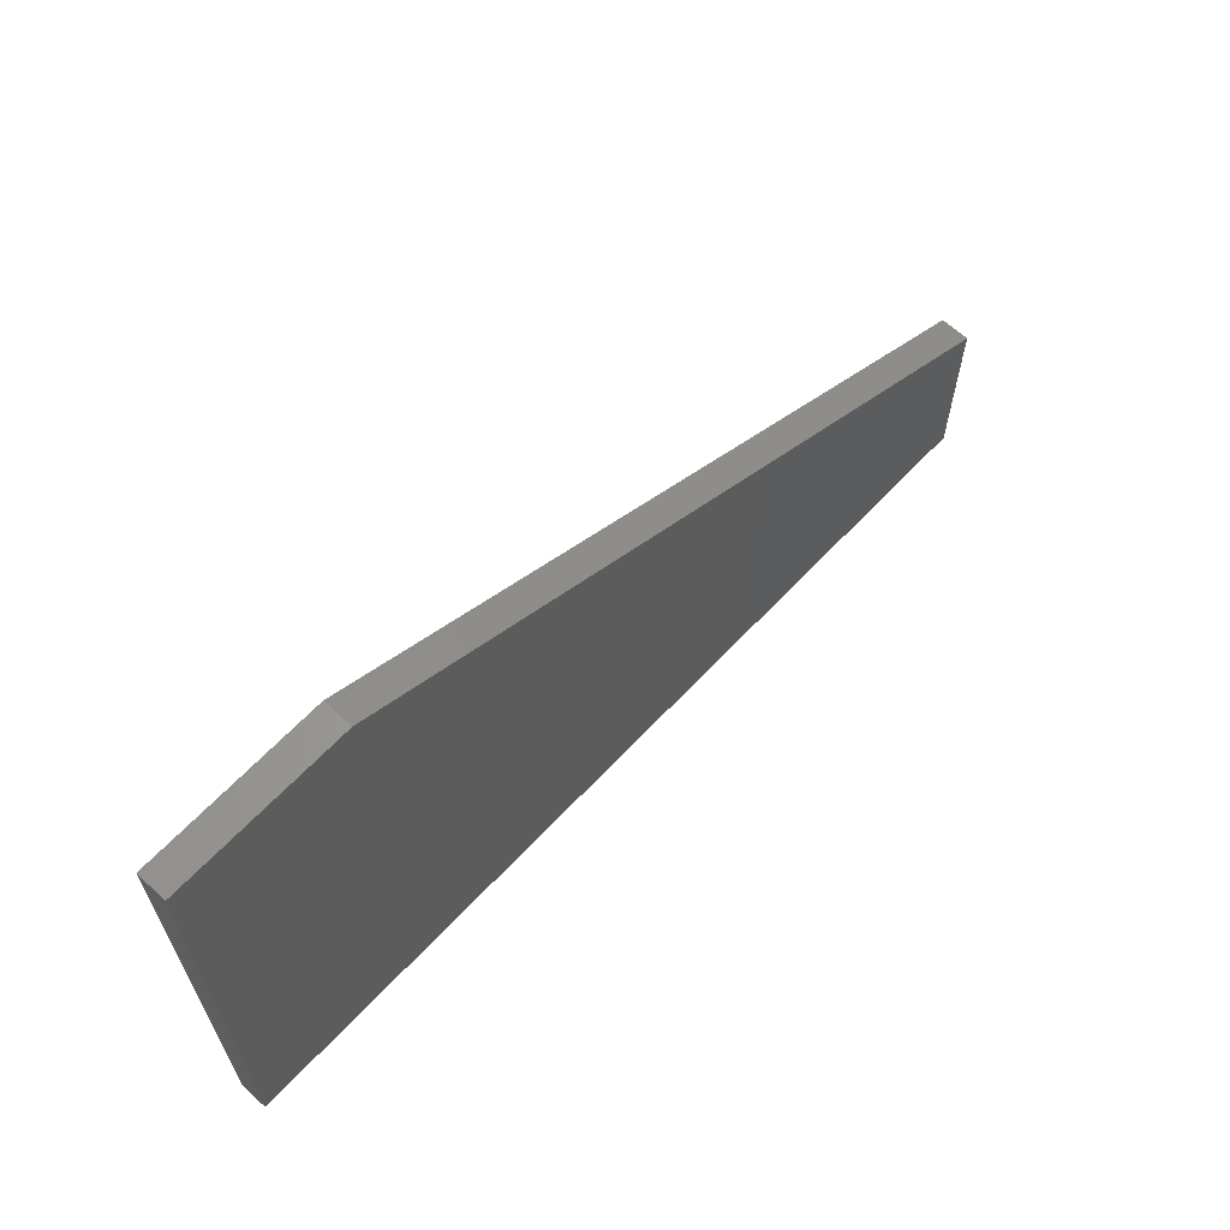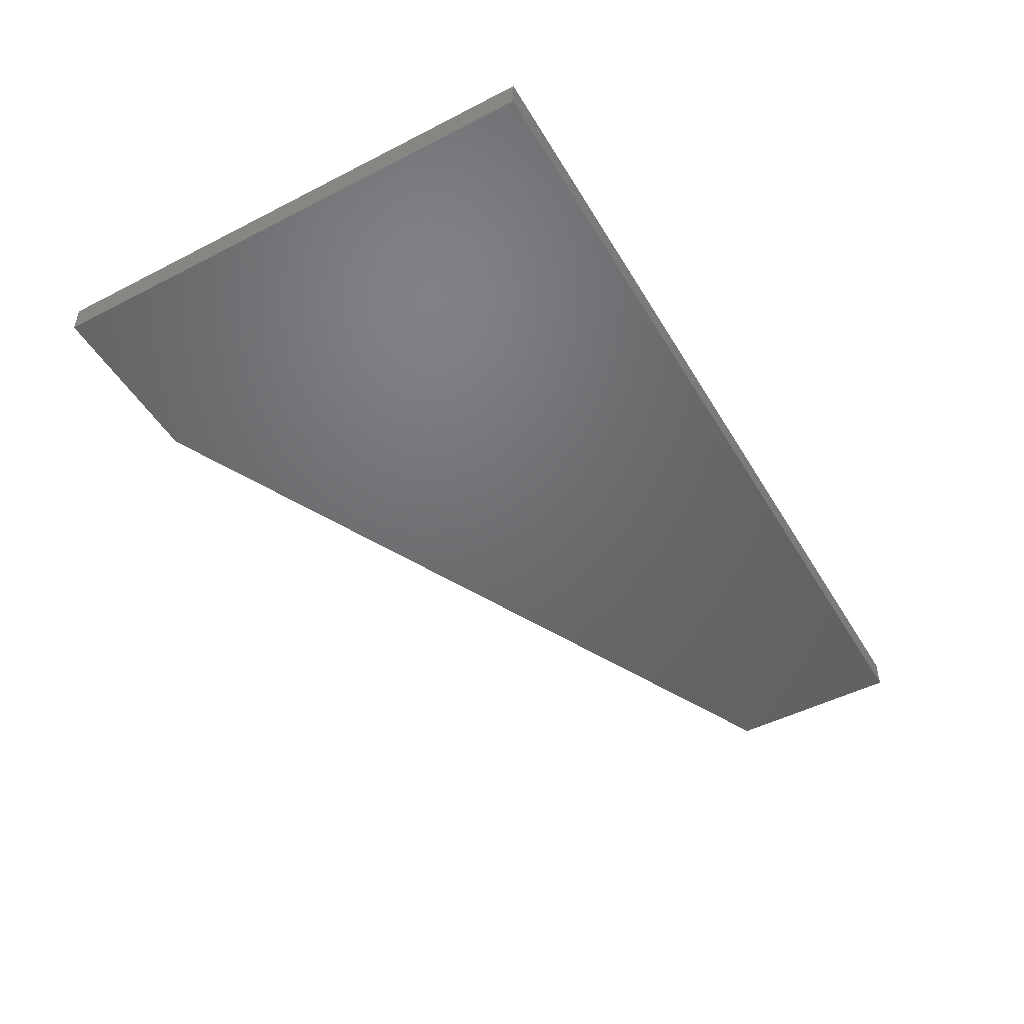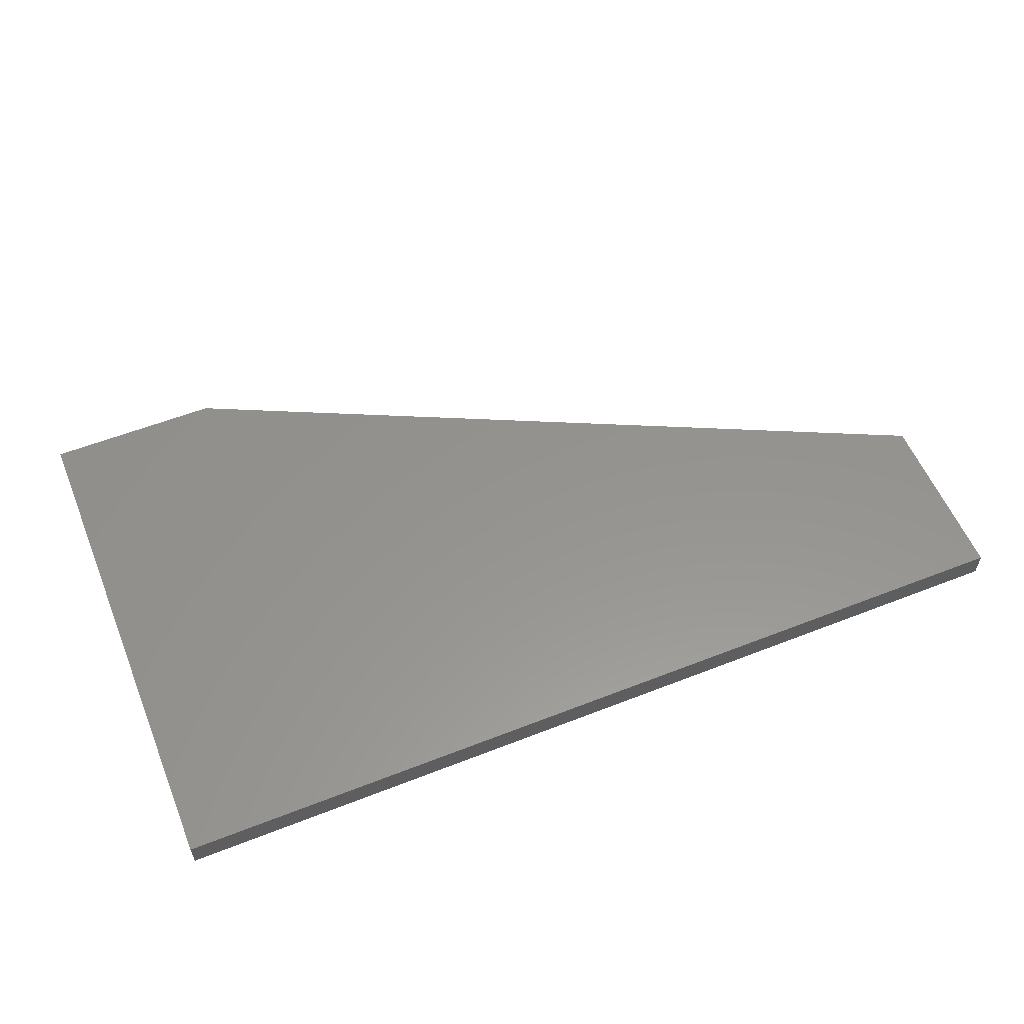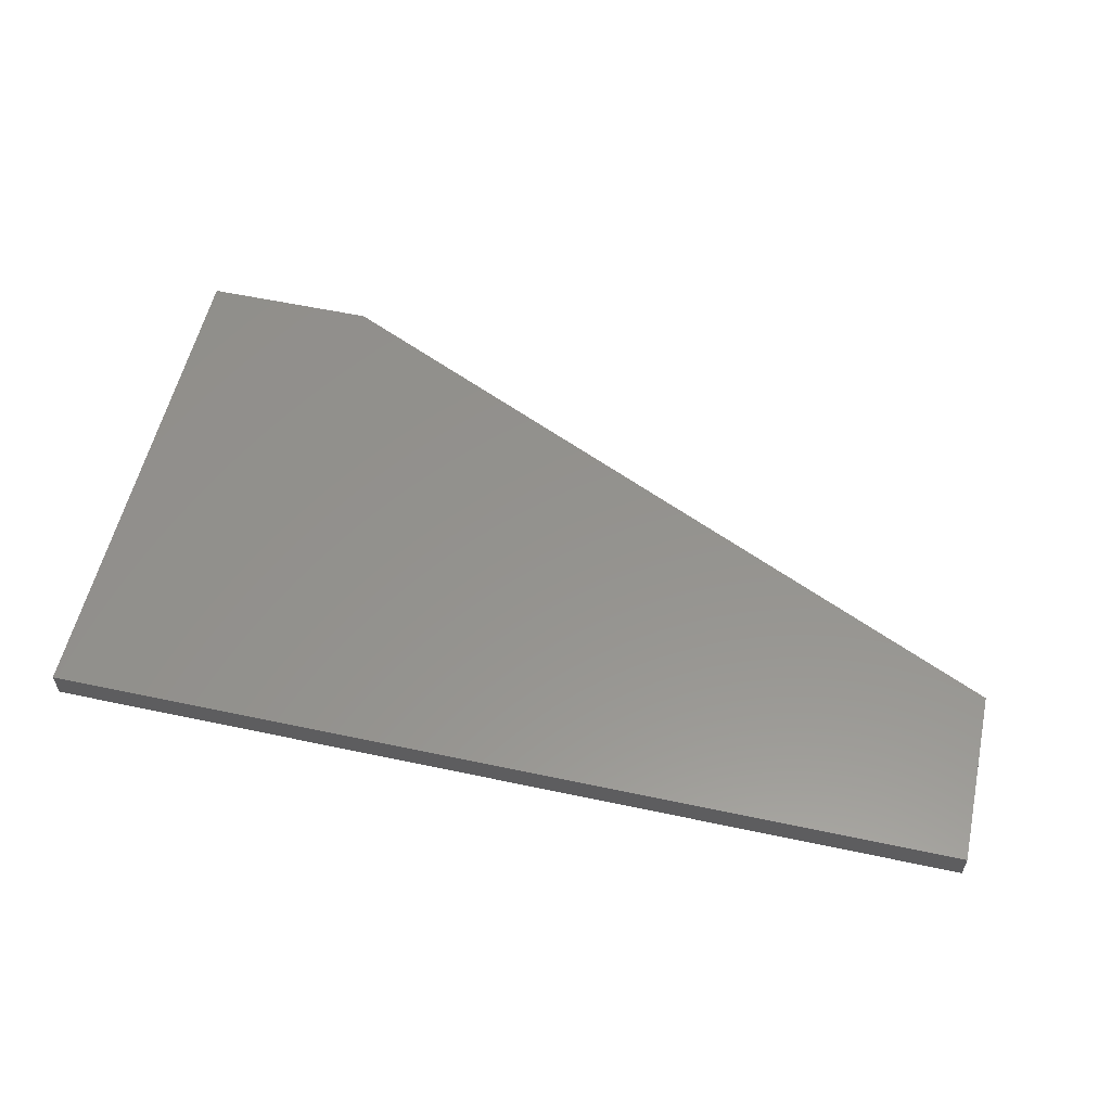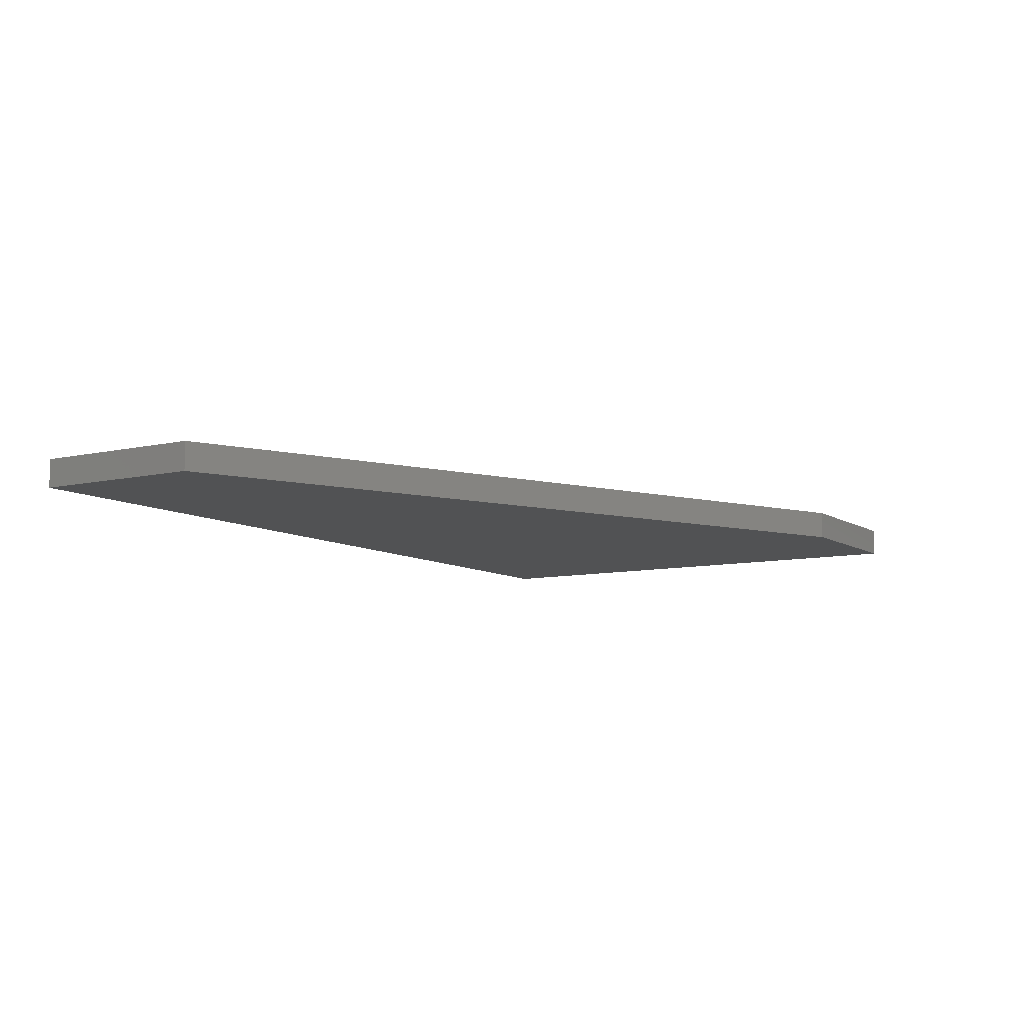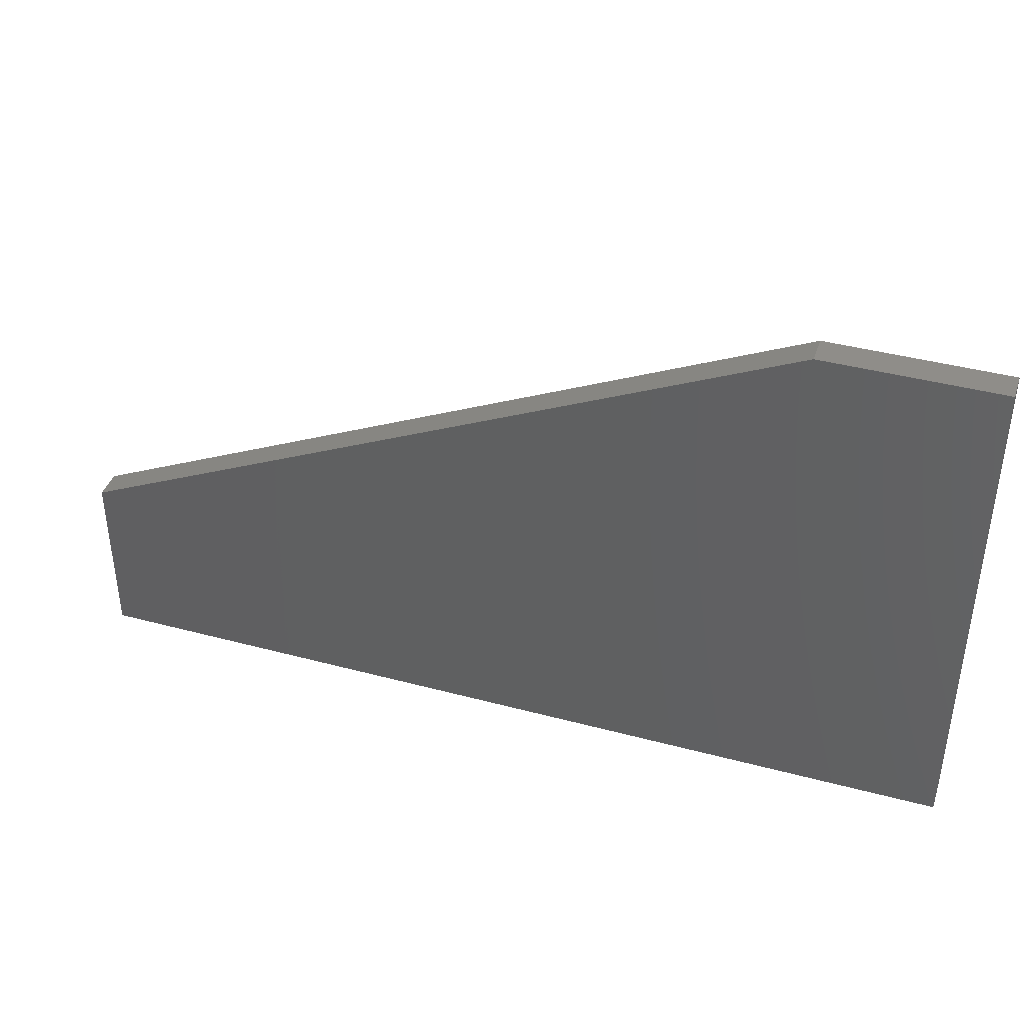
<metadata>
{"format":"stl","ext":"stl","renderer":"f3d","projection":"perspective","resolution":1024,"background":"white","views":[{"elev":63.7,"azim":-46.9,"up":"+Y"},{"elev":-48.8,"azim":-60.3,"up":"+Z"},{"elev":57.0,"azim":-22.2,"up":"+Z"},{"elev":56.3,"azim":12.6,"up":"+Z"},{"elev":-8.9,"azim":121.8,"up":"+Z"},{"elev":40.4,"azim":-161.8,"up":"+Y"}]}
</metadata>
<code>
# stl→obj: 10 verts, 16 faces
v 15 45 0
v 0 45 0
v 15 45 2.5
v 0 45 2.5
v 78.44 15.42 0
v 78.44 15.42 2.5
v 78.44 0 0
v 78.44 0 2.5
v 0 0 0
v 0 0 2.5
f 1 2 3
f 3 2 4
f 5 1 6
f 6 1 3
f 7 5 8
f 8 5 6
f 9 7 10
f 10 7 8
f 2 9 4
f 4 9 10
f 5 7 1
f 1 7 9
f 1 9 2
f 4 10 3
f 3 10 8
f 3 8 6

</code>
